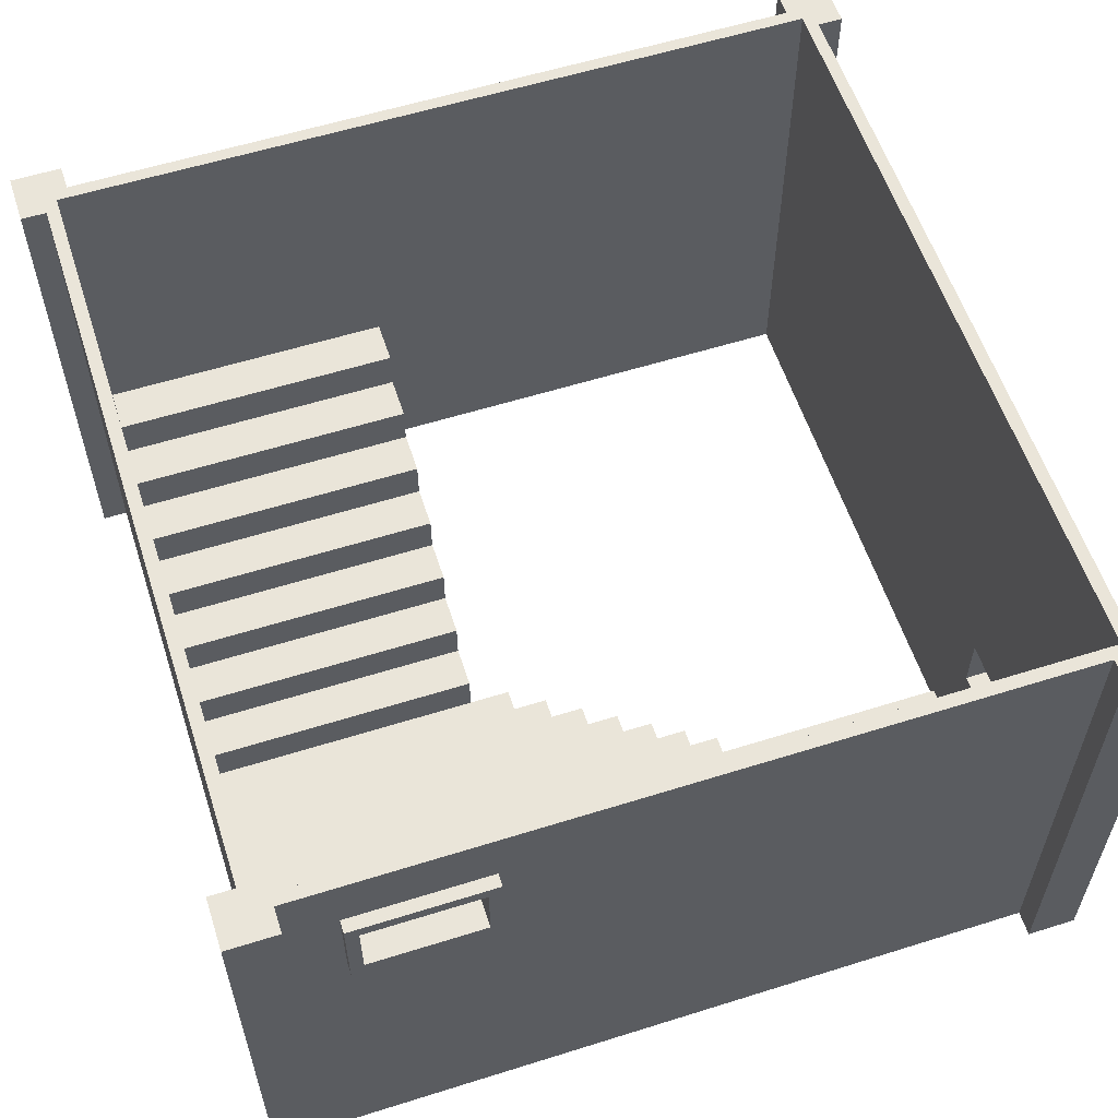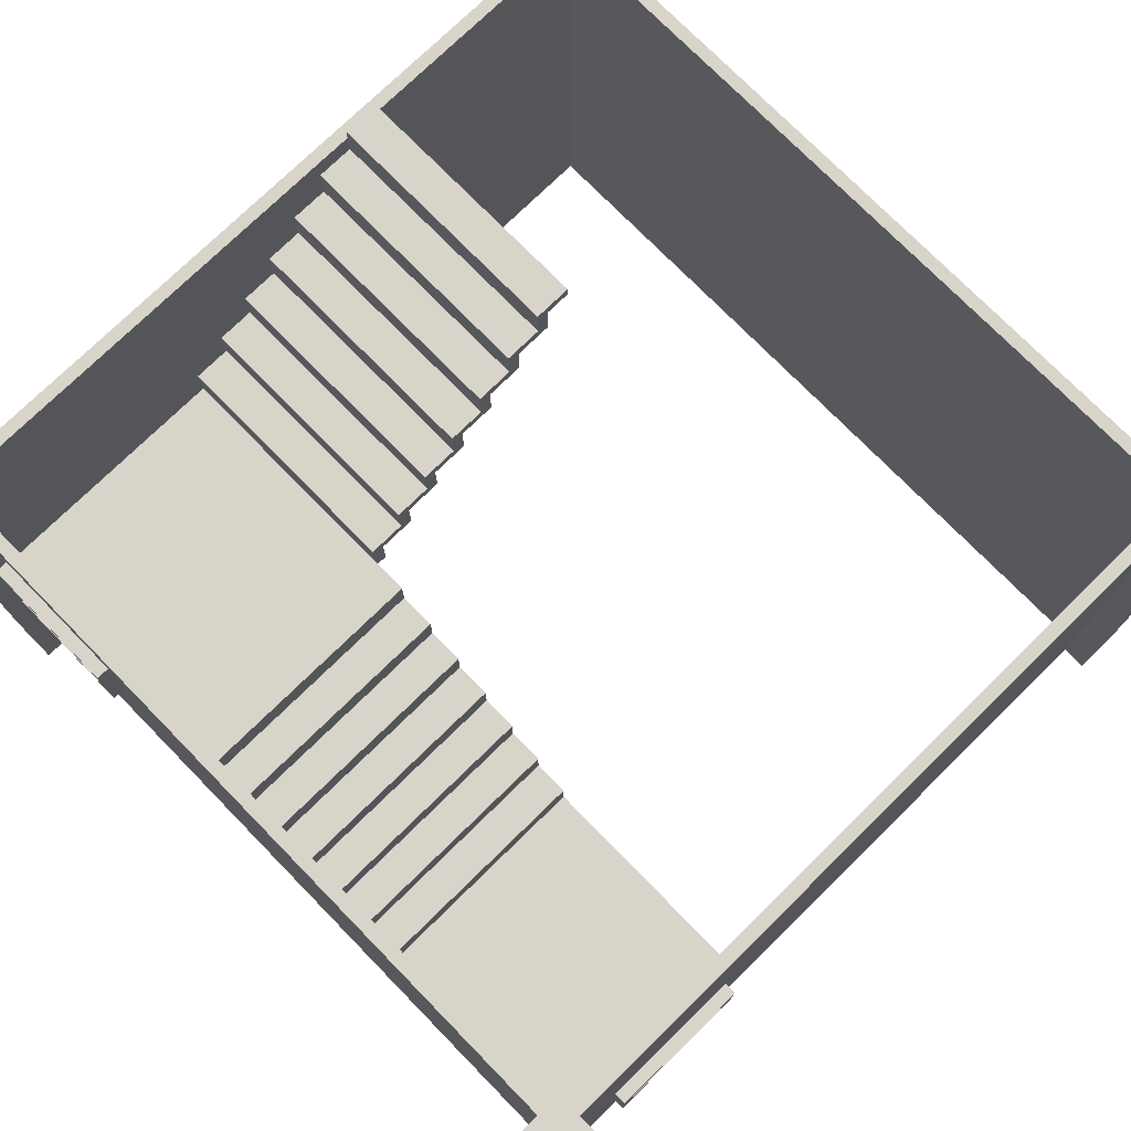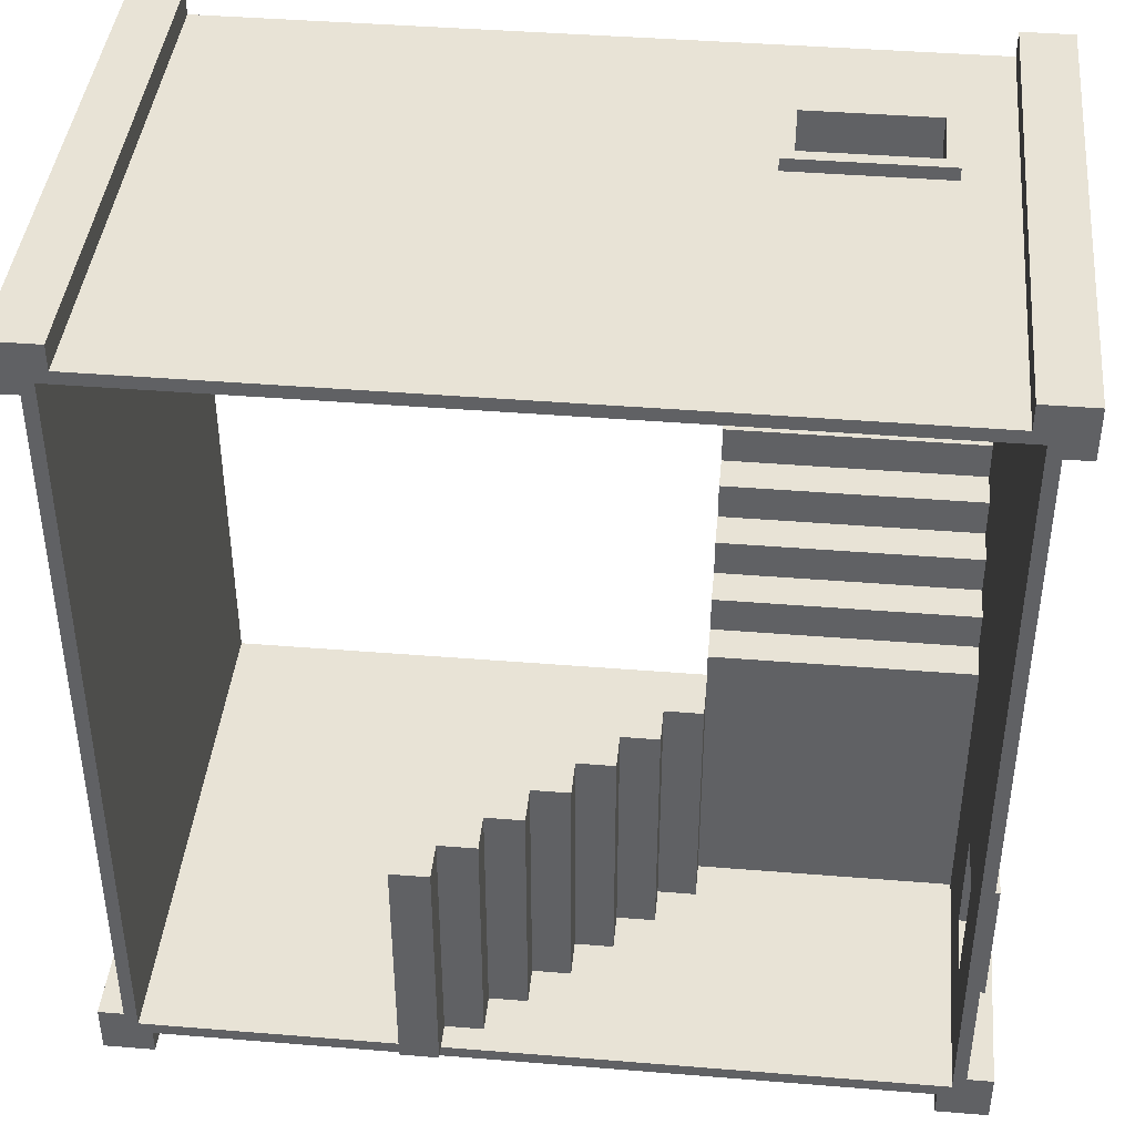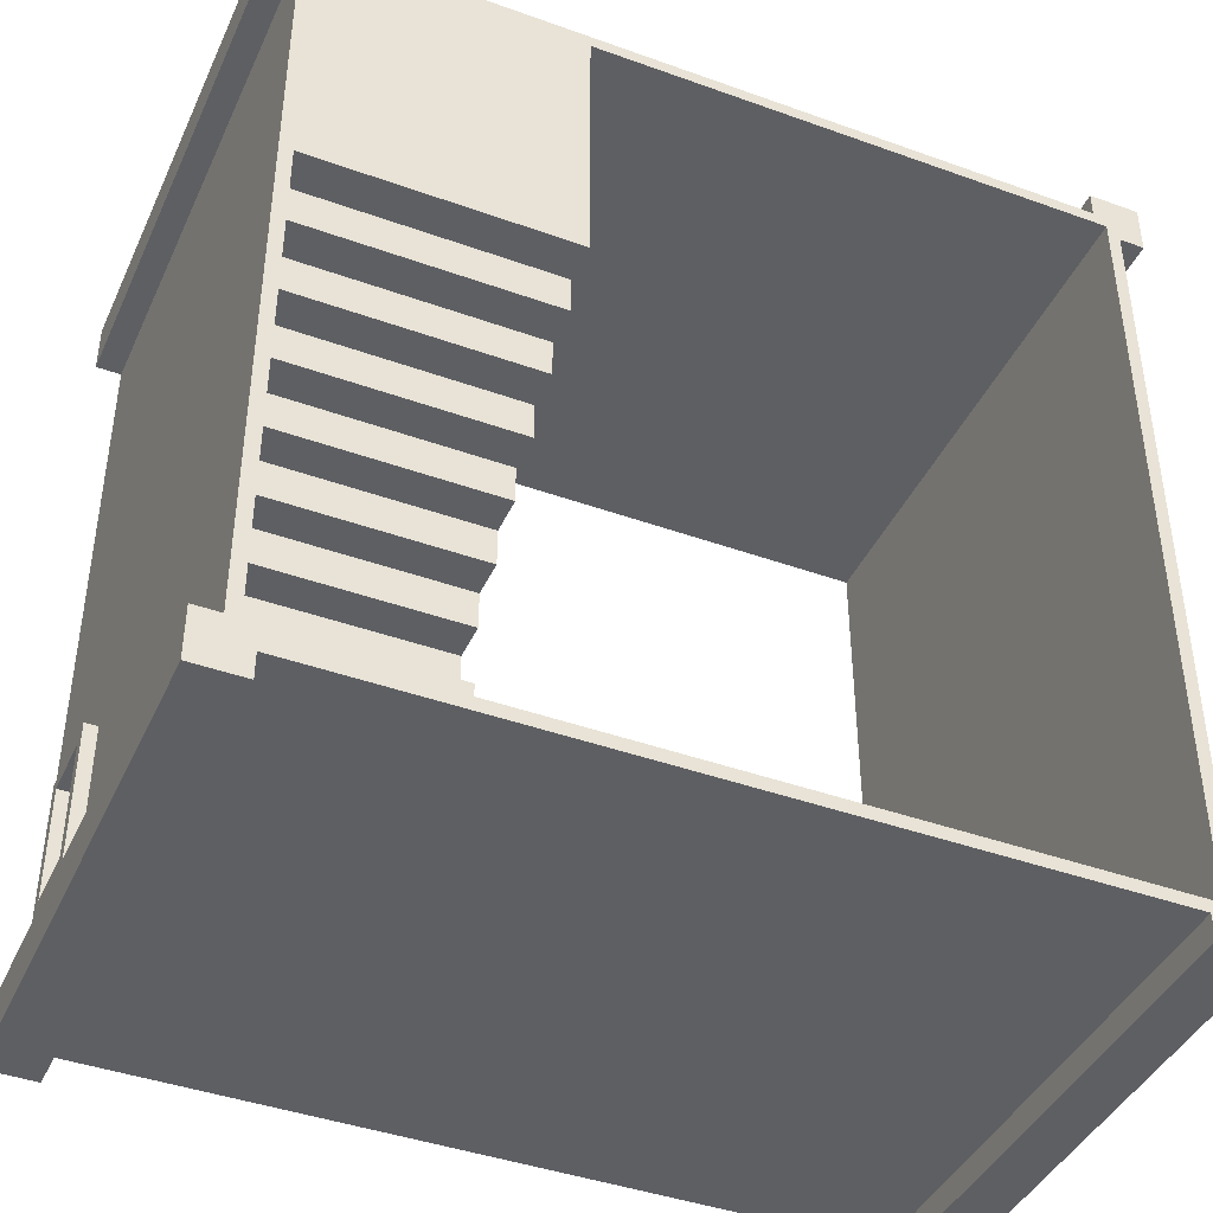
<metadata>
{"format":"obj","ext":"obj","renderer":"f3d","projection":"perspective","resolution":1024,"background":"white","views":[{"elev":58.1,"azim":-108.0,"up":"+Y"},{"elev":75.3,"azim":-44.4,"up":"+Y"},{"elev":41.7,"azim":-174.4,"up":"+Z"},{"elev":-42.0,"azim":-23.4,"up":"+Z"}]}
</metadata>
<code>
g stairs4_wall_half
v -33 0 34
v -33 0 30
v -33 0 -29
v -33 0 -33
v -33 42 34
v -33 42 30
v -33 42 -29
v -33 42 -33
v -32 30 -14
v -32 30 -25
v -32 31 -15
v -32 31 -24
v -32 36 -15
v -32 36 -24
v -32 37 -14
v -32 37 -25
v -31 0 30
v -31 0 -29
v -31 30 -14
v -31 30 -25
v -31 37 -14
v -31 37 -25
v -31 42 30
v -31 42 -29
v -25 9 33
v -25 9 32
v -25 16 33
v -25 16 32
v -14 10 33
v -14 10 31
v -14 15 33
v -14 15 31
v -10 22 -10
v -10 22 -30
v -10 25 -10
v -10 25 -30
v -7 25 -10
v -7 25 -30
v -7 28 -10
v -7 28 -30
v -4 28 -10
v -4 28 -30
v -4 31 -10
v -4 31 -30
v -1 31 -10
v -1 31 -30
v -1 34 -10
v -1 34 -30
v 2 34 -10
v 2 34 -30
v 2 37 -10
v 2 37 -30
v 5 37 -10
v 5 37 -30
v 5 40 -10
v 5 40 -30
v 8 40 -10
v 8 40 -30
v 8 42 -30
v 8 43 -10
v 8 43 -30
v 30 0 34
v 30 0 32
v 30 0 -31
v 30 0 -33
v 30 42 34
v 30 42 32
v 30 42 -31
v 30 42 -33
v 31 0 31
v 31 0 -30
v 31 42 31
v 31 42 -30
v -30 0 10
v -30 0 -30
v -30 1 31
v -30 1 11
v -30 3 10
v -30 3 7
v -30 4 11
v -30 4 8
v -30 6 7
v -30 6 4
v -30 7 8
v -30 7 5
v -30 9 4
v -30 9 1
v -30 10 5
v -30 10 2
v -30 12 1
v -30 12 -2
v -30 13 2
v -30 13 -1
v -30 15 -2
v -30 15 -5
v -30 16 -1
v -30 16 -4
v -30 18 -5
v -30 18 -8
v -30 19 -4
v -30 19 -7
v -30 21 -8
v -30 21 -10
v -30 21 -30
v -30 22 -7
v -30 22 -10
v -30 22 -30
v -30 31 -15
v -30 31 -24
v -30 36 -15
v -30 36 -24
v -30 42 31
v -30 42 -30
v -29 0 34
v -29 0 32
v -29 0 -31
v -29 0 -33
v -29 42 34
v -29 42 32
v -29 42 -31
v -29 42 -33
v -24 10 33
v -24 10 31
v -24 15 33
v -24 15 31
v -13 9 33
v -13 9 32
v -13 16 33
v -13 16 32
v -10 0 31
v -10 0 11
v -10 0 10
v -10 1 31
v -10 1 11
v -10 3 10
v -10 3 7
v -10 4 11
v -10 4 8
v -10 6 7
v -10 6 4
v -10 7 8
v -10 7 5
v -10 9 4
v -10 9 1
v -10 10 5
v -10 10 2
v -10 12 1
v -10 12 -2
v -10 13 2
v -10 13 -1
v -10 15 -2
v -10 15 -5
v -10 16 -1
v -10 16 -4
v -10 18 -5
v -10 18 -8
v -10 19 -4
v -10 19 -7
v -10 21 -8
v -10 21 -10
v -10 22 -7
v -10 22 -10
v -9 21 -10
v -9 21 -30
v -9 24 -10
v -9 24 -30
v -6 24 -10
v -6 24 -30
v -6 27 -10
v -6 27 -30
v -3 27 -10
v -3 27 -30
v -3 30 -10
v -3 30 -30
v 0 30 -10
v 0 30 -30
v 0 33 -10
v 0 33 -30
v 3 33 -10
v 3 33 -30
v 3 36 -10
v 3 36 -30
v 6 36 -10
v 6 36 -30
v 6 39 -10
v 6 39 -30
v 9 39 -10
v 9 39 -30
v 9 42 -10
v 9 42 -30
v 11 42 -10
v 11 42 -30
v 11 43 -10
v 11 43 -30
v 32 0 30
v 32 0 -29
v 32 42 30
v 32 42 -29
v 34 0 34
v 34 0 30
v 34 0 -29
v 34 0 -33
v 34 42 34
v 34 42 30
v 34 42 -29
v 34 42 -33
v -33 0 34
v -33 42 34
v -29 0 34
v -29 42 34
v 30 0 34
v 30 42 34
v 34 0 34
v 34 42 34
v -25 9 33
v -25 16 33
v -24 10 33
v -24 15 33
v -14 10 33
v -14 15 33
v -13 9 33
v -13 16 33
v -29 0 32
v -29 42 32
v -25 9 32
v -25 16 32
v -13 9 32
v -13 16 32
v 30 0 32
v 30 42 32
v -30 1 11
v -30 4 11
v -10 1 11
v -10 4 11
v -30 4 8
v -30 7 8
v -10 4 8
v -10 7 8
v -30 7 5
v -30 10 5
v -10 7 5
v -10 10 5
v -30 10 2
v -30 13 2
v -10 10 2
v -10 13 2
v -30 13 -1
v -30 16 -1
v -10 13 -1
v -10 16 -1
v -30 16 -4
v -30 19 -4
v -10 16 -4
v -10 19 -4
v -30 19 -7
v -30 22 -7
v -10 19 -7
v -10 22 -7
v -10 21 -10
v -10 22 -10
v -10 25 -10
v -9 21 -10
v -9 24 -10
v -7 25 -10
v -7 28 -10
v -6 24 -10
v -6 27 -10
v -4 28 -10
v -4 31 -10
v -3 27 -10
v -3 30 -10
v -1 31 -10
v -1 34 -10
v 0 30 -10
v 0 33 -10
v 2 34 -10
v 2 37 -10
v 3 33 -10
v 3 36 -10
v 5 37 -10
v 5 40 -10
v 6 36 -10
v 6 39 -10
v 8 40 -10
v 8 43 -10
v 9 39 -10
v 9 42 -10
v 11 42 -10
v 11 43 -10
v -32 30 -14
v -32 37 -14
v -31 30 -14
v -31 37 -14
v -32 31 -24
v -32 36 -24
v -30 31 -24
v -30 36 -24
v -33 0 -29
v -33 42 -29
v -31 0 -29
v -31 42 -29
v 32 0 -29
v 32 42 -29
v 34 0 -29
v 34 42 -29
v -30 0 -30
v -30 21 -30
v -30 22 -30
v -30 42 -30
v -10 21 -30
v -10 22 -30
v -10 25 -30
v -9 21 -30
v -9 24 -30
v -7 25 -30
v -7 28 -30
v -6 24 -30
v -6 27 -30
v -4 28 -30
v -4 31 -30
v -3 27 -30
v -3 30 -30
v -1 31 -30
v -1 34 -30
v 0 30 -30
v 0 33 -30
v 2 34 -30
v 2 37 -30
v 3 33 -30
v 3 36 -30
v 5 37 -30
v 5 40 -30
v 6 36 -30
v 6 39 -30
v 8 40 -30
v 8 42 -30
v 9 39 -30
v 9 42 -30
v 11 42 -30
v 31 0 -30
v 31 42 -30
v -30 1 31
v -30 42 31
v -24 10 31
v -24 15 31
v -14 10 31
v -14 15 31
v -10 0 31
v -10 1 31
v 31 0 31
v 31 42 31
v -33 0 30
v -33 42 30
v -31 0 30
v -31 42 30
v 32 0 30
v 32 42 30
v 34 0 30
v 34 42 30
v -30 0 10
v -30 3 10
v -10 0 10
v -10 3 10
v -30 3 7
v -30 6 7
v -10 3 7
v -10 6 7
v -30 6 4
v -30 9 4
v -10 6 4
v -10 9 4
v -30 9 1
v -30 12 1
v -10 9 1
v -10 12 1
v -30 12 -2
v -30 15 -2
v -10 12 -2
v -10 15 -2
v -30 15 -5
v -30 18 -5
v -10 15 -5
v -10 18 -5
v -30 18 -8
v -30 21 -8
v -10 18 -8
v -10 21 -8
v -32 31 -15
v -32 36 -15
v -30 31 -15
v -30 36 -15
v -32 30 -25
v -32 37 -25
v -31 30 -25
v -31 37 -25
v 8 42 -30
v 8 43 -30
v 11 42 -30
v 11 43 -30
v -29 0 -31
v -29 42 -31
v 30 0 -31
v 30 42 -31
v -33 0 -33
v -33 42 -33
v -29 0 -33
v -29 42 -33
v 30 0 -33
v 30 42 -33
v 34 0 -33
v 34 42 -33
v -33 0 34
v -29 0 34
v 30 0 34
v 34 0 34
v -31 0 32
v -29 0 32
v 30 0 32
v 32 0 32
v -30 0 31
v -10 0 31
v 31 0 31
v -33 0 30
v -31 0 30
v 32 0 30
v 34 0 30
v -30 0 11
v -10 0 11
v -30 0 10
v -10 0 10
v -33 0 -29
v -31 0 -29
v 32 0 -29
v 34 0 -29
v -30 0 -30
v 31 0 -30
v -31 0 -31
v -29 0 -31
v 30 0 -31
v 32 0 -31
v -33 0 -33
v -29 0 -33
v 30 0 -33
v 34 0 -33
v -30 3 10
v -10 3 10
v -30 3 7
v -10 3 7
v -30 6 7
v -10 6 7
v -30 6 4
v -10 6 4
v -25 9 33
v -13 9 33
v -25 9 32
v -13 9 32
v -30 9 4
v -10 9 4
v -30 9 1
v -10 9 1
v -30 12 1
v -10 12 1
v -30 12 -2
v -10 12 -2
v -24 15 33
v -14 15 33
v -24 15 31
v -14 15 31
v -30 15 -2
v -10 15 -2
v -30 15 -5
v -10 15 -5
v -30 18 -5
v -10 18 -5
v -30 18 -8
v -10 18 -8
v -30 21 -8
v -10 21 -8
v -30 21 -10
v -10 21 -10
v -9 21 -10
v -30 21 -30
v -10 21 -30
v -9 21 -30
v -9 24 -10
v -6 24 -10
v -9 24 -30
v -6 24 -30
v -6 27 -10
v -3 27 -10
v -6 27 -30
v -3 27 -30
v -3 30 -10
v 0 30 -10
v -32 30 -14
v -31 30 -14
v -32 30 -25
v -31 30 -25
v -3 30 -30
v 0 30 -30
v 0 33 -10
v 3 33 -10
v 0 33 -30
v 3 33 -30
v 3 36 -10
v 6 36 -10
v -32 36 -15
v -30 36 -15
v -32 36 -24
v -30 36 -24
v 3 36 -30
v 6 36 -30
v 6 39 -10
v 9 39 -10
v 6 39 -30
v 9 39 -30
v 9 42 -10
v 11 42 -10
v 9 42 -30
v 11 42 -30
v -30 1 31
v -10 1 31
v -30 1 11
v -10 1 11
v -30 4 11
v -10 4 11
v -30 4 8
v -10 4 8
v -30 7 8
v -10 7 8
v -30 7 5
v -10 7 5
v -24 10 33
v -14 10 33
v -24 10 31
v -14 10 31
v -30 10 5
v -10 10 5
v -30 10 2
v -10 10 2
v -30 13 2
v -10 13 2
v -30 13 -1
v -10 13 -1
v -25 16 33
v -13 16 33
v -25 16 32
v -13 16 32
v -30 16 -1
v -10 16 -1
v -30 16 -4
v -10 16 -4
v -30 19 -4
v -10 19 -4
v -30 19 -7
v -10 19 -7
v -30 22 -7
v -10 22 -7
v -30 22 -10
v -10 22 -10
v -30 22 -30
v -10 22 -30
v -10 25 -10
v -7 25 -10
v -10 25 -30
v -7 25 -30
v -7 28 -10
v -4 28 -10
v -7 28 -30
v -4 28 -30
v -4 31 -10
v -1 31 -10
v -32 31 -15
v -30 31 -15
v -32 31 -24
v -30 31 -24
v -4 31 -30
v -1 31 -30
v -1 34 -10
v 2 34 -10
v -1 34 -30
v 2 34 -30
v 2 37 -10
v 5 37 -10
v -32 37 -14
v -31 37 -14
v -32 37 -25
v -31 37 -25
v 2 37 -30
v 5 37 -30
v 5 40 -10
v 8 40 -10
v 5 40 -30
v 8 40 -30
v -33 42 34
v -29 42 34
v 30 42 34
v 34 42 34
v -31 42 32
v -29 42 32
v 30 42 32
v 32 42 32
v -30 42 31
v 31 42 31
v -33 42 30
v -31 42 30
v 32 42 30
v 34 42 30
v -33 42 -29
v -31 42 -29
v 32 42 -29
v 34 42 -29
v -30 42 -30
v 8 42 -30
v 11 42 -30
v 31 42 -30
v -31 42 -31
v -29 42 -31
v 30 42 -31
v 32 42 -31
v -33 42 -33
v -29 42 -33
v 30 42 -33
v 34 42 -33
v 8 43 -10
v 11 43 -10
v 8 43 -30
v 11 43 -30
f 5 2 1
f 6 2 5
f 7 4 3
f 8 4 7
f 11 10 9
f 12 10 11
f 13 11 9
f 14 10 12
f 15 13 9
f 15 14 13
f 16 10 14
f 16 14 15
f 19 18 17
f 20 18 19
f 21 19 17
f 22 18 20
f 23 21 17
f 23 22 21
f 24 18 22
f 24 22 23
f 27 26 25
f 28 26 27
f 31 30 29
f 32 30 31
f 35 34 33
f 36 34 35
f 39 38 37
f 40 38 39
f 43 42 41
f 44 42 43
f 47 46 45
f 48 46 47
f 51 50 49
f 52 50 51
f 55 54 53
f 56 54 55
f 59 58 57
f 60 59 57
f 61 59 60
f 66 63 62
f 67 63 66
f 68 65 64
f 69 65 68
f 72 71 70
f 73 71 72
f 74 75 78
f 78 75 79
f 76 77 80
f 79 75 82
f 82 75 83
f 80 81 84
f 83 75 86
f 86 75 87
f 84 85 88
f 87 75 90
f 90 75 91
f 88 89 92
f 91 75 94
f 94 75 95
f 92 93 96
f 95 75 98
f 98 75 99
f 96 97 100
f 99 75 102
f 102 75 103
f 103 75 104
f 100 101 105
f 105 106 108
f 106 107 108
f 108 107 109
f 105 108 110
f 109 107 111
f 76 80 112
f 110 111 112
f 80 84 112
f 84 88 112
f 105 110 112
f 100 105 112
f 88 92 112
f 96 100 112
f 92 96 112
f 111 107 113
f 112 111 113
f 114 115 118
f 118 115 119
f 116 117 120
f 120 117 121
f 122 123 124
f 124 123 125
f 126 127 128
f 128 127 129
f 130 131 133
f 131 132 134
f 133 131 134
f 134 132 135
f 134 135 137
f 135 136 137
f 137 136 138
f 138 136 139
f 138 139 141
f 139 140 141
f 141 140 142
f 142 140 143
f 142 143 145
f 143 144 145
f 145 144 146
f 146 144 147
f 146 147 149
f 147 148 149
f 149 148 150
f 150 148 151
f 150 151 153
f 151 152 153
f 153 152 154
f 154 152 155
f 154 155 157
f 155 156 157
f 157 156 158
f 158 156 159
f 158 159 161
f 159 160 161
f 161 160 162
f 163 164 165
f 165 164 166
f 167 168 169
f 169 168 170
f 171 172 173
f 173 172 174
f 175 176 177
f 177 176 178
f 179 180 181
f 181 180 182
f 183 184 185
f 185 184 186
f 187 188 189
f 189 188 190
f 191 192 193
f 193 192 194
f 195 196 197
f 197 196 198
f 199 200 203
f 203 200 204
f 201 202 205
f 205 202 206
f 209 208 207
f 210 208 209
f 213 212 211
f 214 212 213
f 217 216 215
f 218 216 217
f 219 217 215
f 220 216 218
f 221 219 215
f 221 220 219
f 222 216 220
f 222 220 221
f 225 224 223
f 226 224 225
f 227 225 223
f 228 224 226
f 229 227 223
f 229 228 227
f 230 224 228
f 230 228 229
f 233 232 231
f 234 232 233
f 237 236 235
f 238 236 237
f 241 240 239
f 242 240 241
f 245 244 243
f 246 244 245
f 249 248 247
f 250 248 249
f 253 252 251
f 254 252 253
f 257 256 255
f 258 256 257
f 262 260 259
f 262 261 260
f 263 261 262
f 264 261 263
f 266 264 263
f 266 265 264
f 267 265 266
f 268 265 267
f 270 268 267
f 270 269 268
f 271 269 270
f 272 269 271
f 274 272 271
f 274 273 272
f 275 273 274
f 276 273 275
f 278 276 275
f 278 277 276
f 279 277 278
f 280 277 279
f 282 280 279
f 282 281 280
f 283 281 282
f 284 281 283
f 286 284 283
f 286 285 284
f 287 285 286
f 288 285 287
f 289 285 288
f 292 291 290
f 293 291 292
f 296 295 294
f 297 295 296
f 300 299 298
f 301 299 300
f 304 303 302
f 305 303 304
f 310 307 306
f 311 309 308
f 312 309 311
f 313 310 306
f 315 309 312
f 316 309 315
f 317 314 313
f 319 309 316
f 320 309 319
f 321 318 317
f 323 309 320
f 324 309 323
f 325 322 321
f 327 309 324
f 328 309 327
f 329 326 325
f 331 309 328
f 332 309 331
f 333 330 329
f 335 309 332
f 336 309 335
f 337 334 333
f 339 338 337
f 340 313 306
f 340 317 313
f 340 339 337
f 340 337 333
f 340 321 317
f 340 333 329
f 340 325 321
f 340 329 325
f 341 339 340
f 342 343 344
f 344 343 345
f 342 344 346
f 345 343 347
f 342 346 349
f 346 347 349
f 348 349 350
f 347 343 351
f 350 349 351
f 349 347 351
f 352 353 354
f 354 353 355
f 356 357 358
f 358 357 359
f 360 361 362
f 362 361 363
f 364 365 366
f 366 365 367
f 368 369 370
f 370 369 371
f 372 373 374
f 374 373 375
f 376 377 378
f 378 377 379
f 380 381 382
f 382 381 383
f 384 385 386
f 386 385 387
f 388 389 390
f 390 389 391
f 392 393 394
f 394 393 395
f 396 397 398
f 398 397 399
f 400 401 402
f 402 401 403
f 404 405 406
f 406 405 407
f 408 409 410
f 410 409 411
f 416 413 412
f 417 413 416
f 418 415 414
f 419 415 418
f 420 417 416
f 420 418 417
f 420 419 418
f 421 419 420
f 422 419 421
f 423 416 412
f 424 420 416
f 424 416 423
f 425 415 419
f 425 419 422
f 426 415 425
f 427 420 424
f 427 421 420
f 428 421 427
f 429 427 424
f 429 428 427
f 430 428 429
f 432 429 424
f 433 425 422
f 435 429 432
f 436 433 422
f 437 432 431
f 437 436 435
f 437 435 432
f 438 436 437
f 439 436 438
f 440 433 436
f 440 436 439
f 440 434 433
f 441 438 437
f 441 437 431
f 442 438 441
f 443 440 439
f 444 434 440
f 444 440 443
f 447 446 445
f 448 446 447
f 451 450 449
f 452 450 451
f 455 454 453
f 456 454 455
f 459 458 457
f 460 458 459
f 463 462 461
f 464 462 463
f 467 466 465
f 468 466 467
f 471 470 469
f 472 470 471
f 475 474 473
f 476 474 475
f 479 478 477
f 480 478 479
f 482 480 479
f 483 481 480
f 483 480 482
f 484 481 483
f 487 486 485
f 488 486 487
f 491 490 489
f 492 490 491
f 497 496 495
f 498 496 497
f 499 494 493
f 500 494 499
f 503 502 501
f 504 502 503
f 509 508 507
f 510 508 509
f 511 506 505
f 512 506 511
f 515 514 513
f 516 514 515
f 519 518 517
f 520 518 519
f 521 522 523
f 523 522 524
f 525 526 527
f 527 526 528
f 529 530 531
f 531 530 532
f 533 534 535
f 535 534 536
f 537 538 539
f 539 538 540
f 541 542 543
f 543 542 544
f 545 546 547
f 547 546 548
f 549 550 551
f 551 550 552
f 553 554 555
f 555 554 556
f 557 558 559
f 559 558 560
f 559 560 561
f 561 560 562
f 563 564 565
f 565 564 566
f 567 568 569
f 569 568 570
f 573 574 575
f 575 574 576
f 571 572 577
f 577 572 578
f 579 580 581
f 581 580 582
f 585 586 587
f 587 586 588
f 583 584 589
f 589 584 590
f 591 592 593
f 593 592 594
f 595 596 599
f 599 596 600
f 597 598 601
f 601 598 602
f 599 600 603
f 600 601 603
f 601 602 603
f 603 602 604
f 595 599 605
f 599 603 606
f 605 599 606
f 602 598 607
f 604 602 607
f 607 598 608
f 606 603 610
f 604 607 611
f 610 603 613
f 604 611 616
f 609 610 617
f 615 616 617
f 614 615 617
f 610 613 617
f 613 614 617
f 617 616 618
f 618 616 619
f 616 611 620
f 619 616 620
f 611 612 620
f 617 618 621
f 609 617 621
f 621 618 622
f 619 620 623
f 620 612 624
f 623 620 624
f 625 626 627
f 627 626 628

</code>
